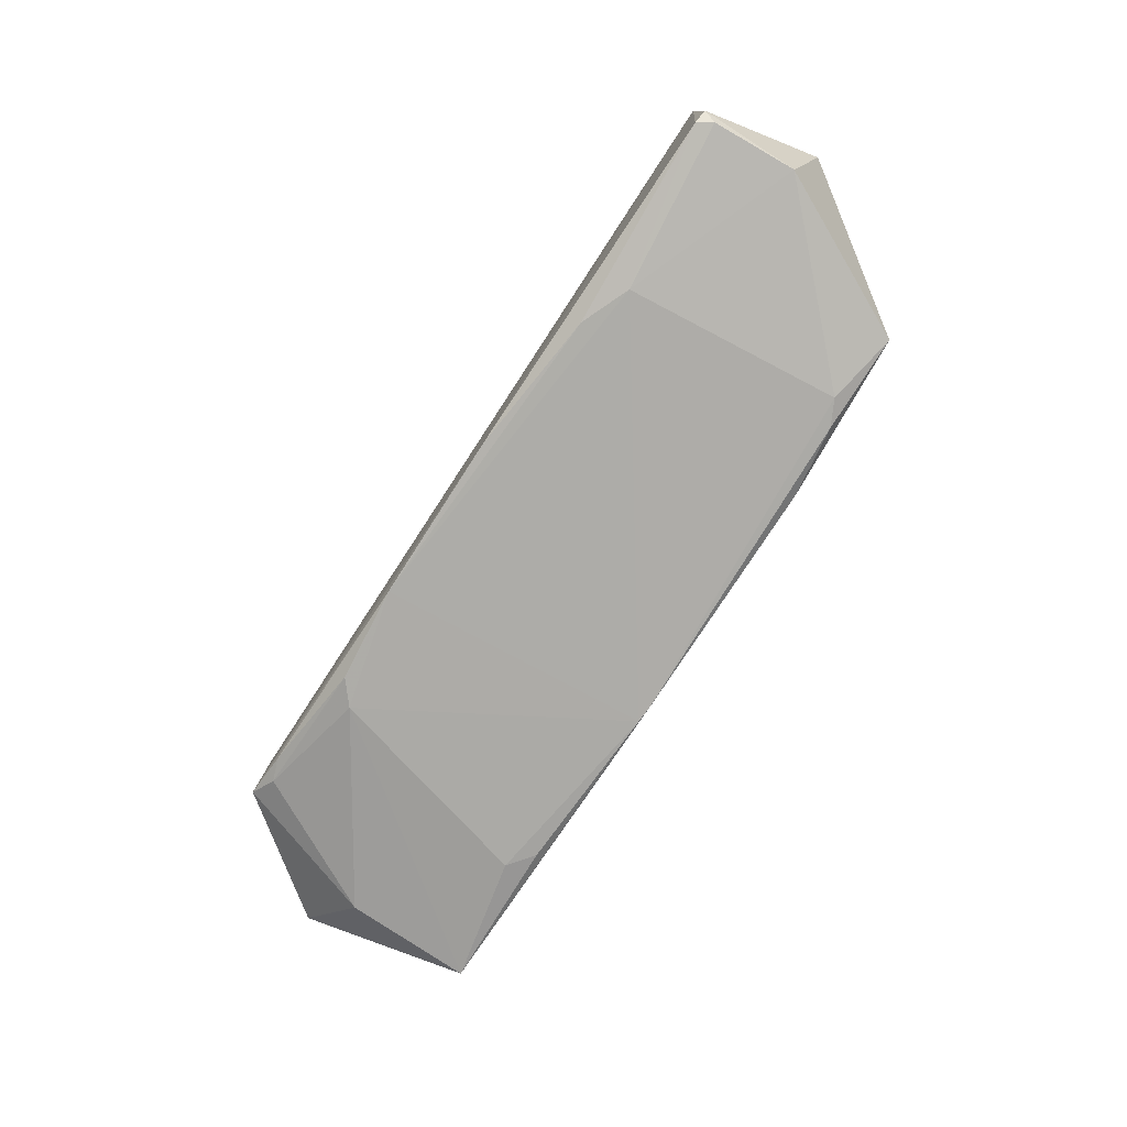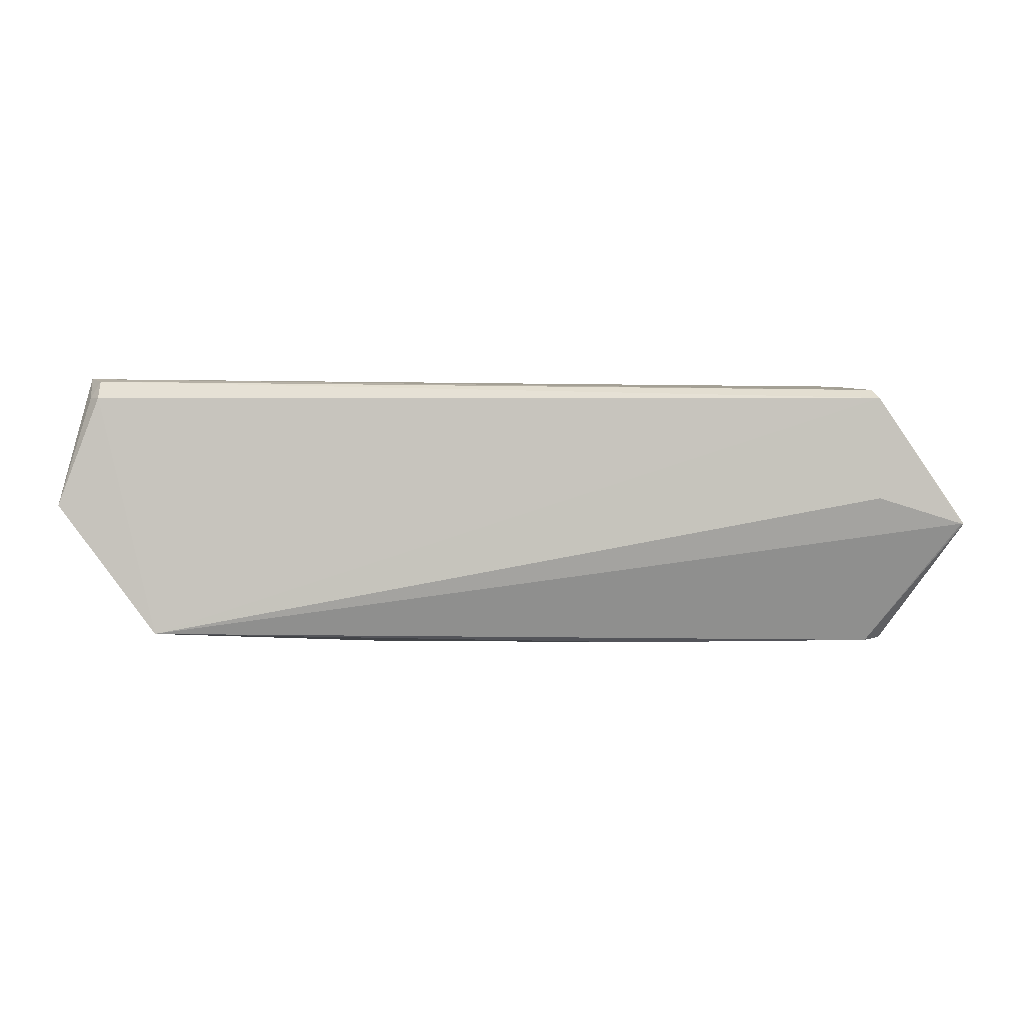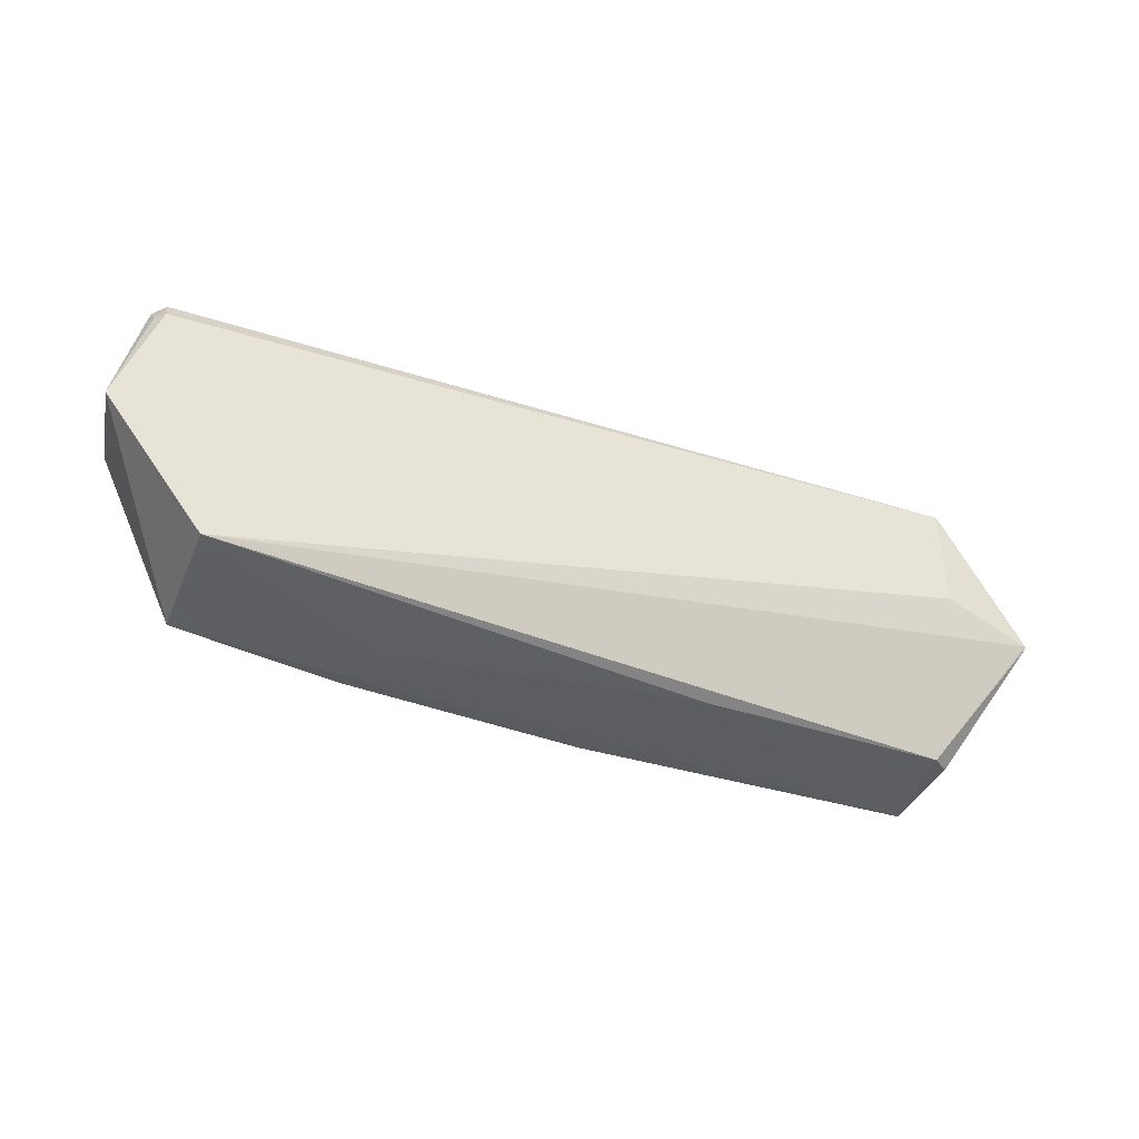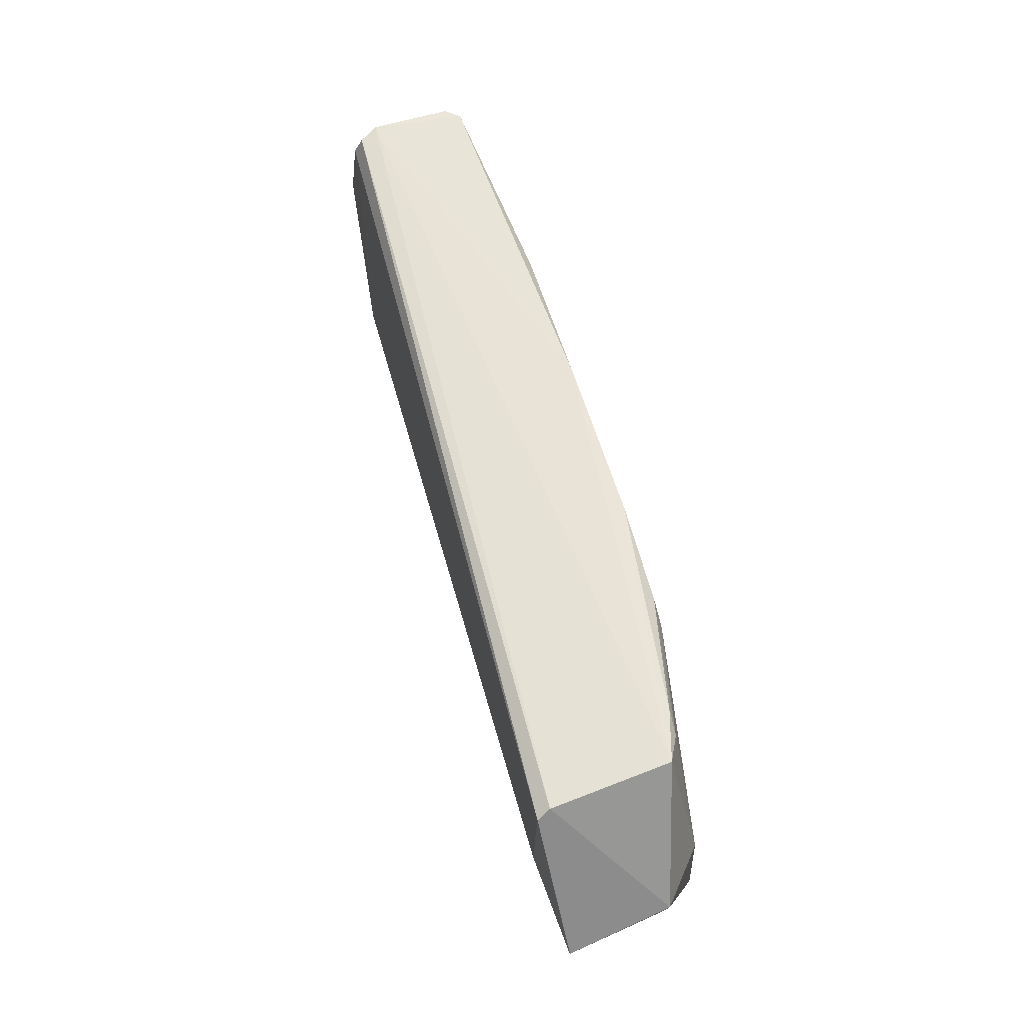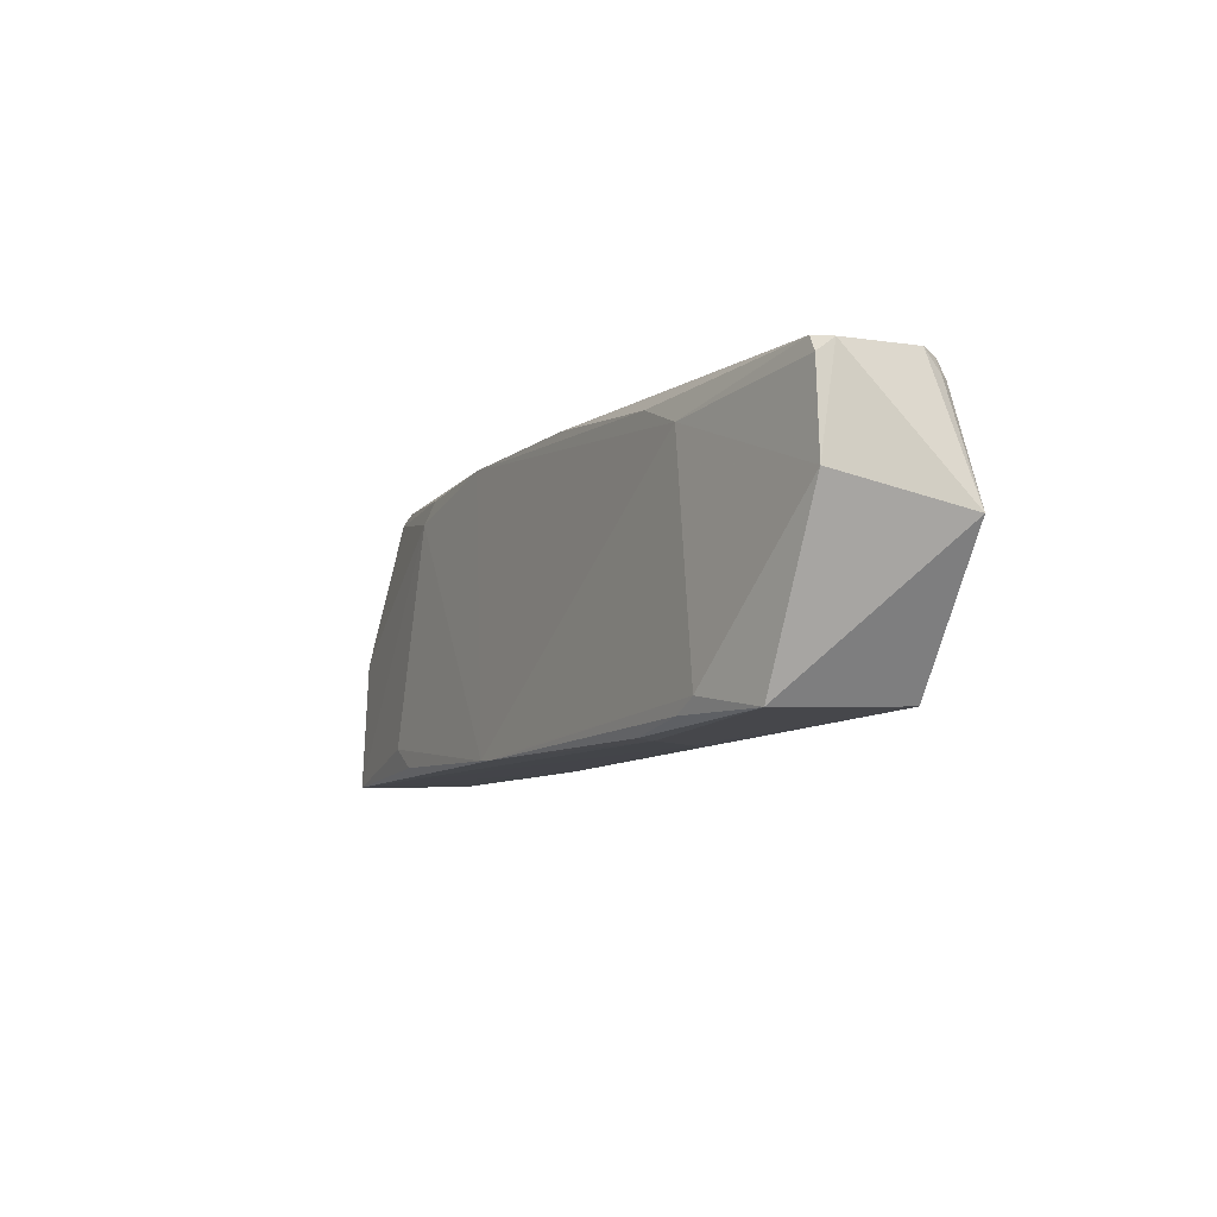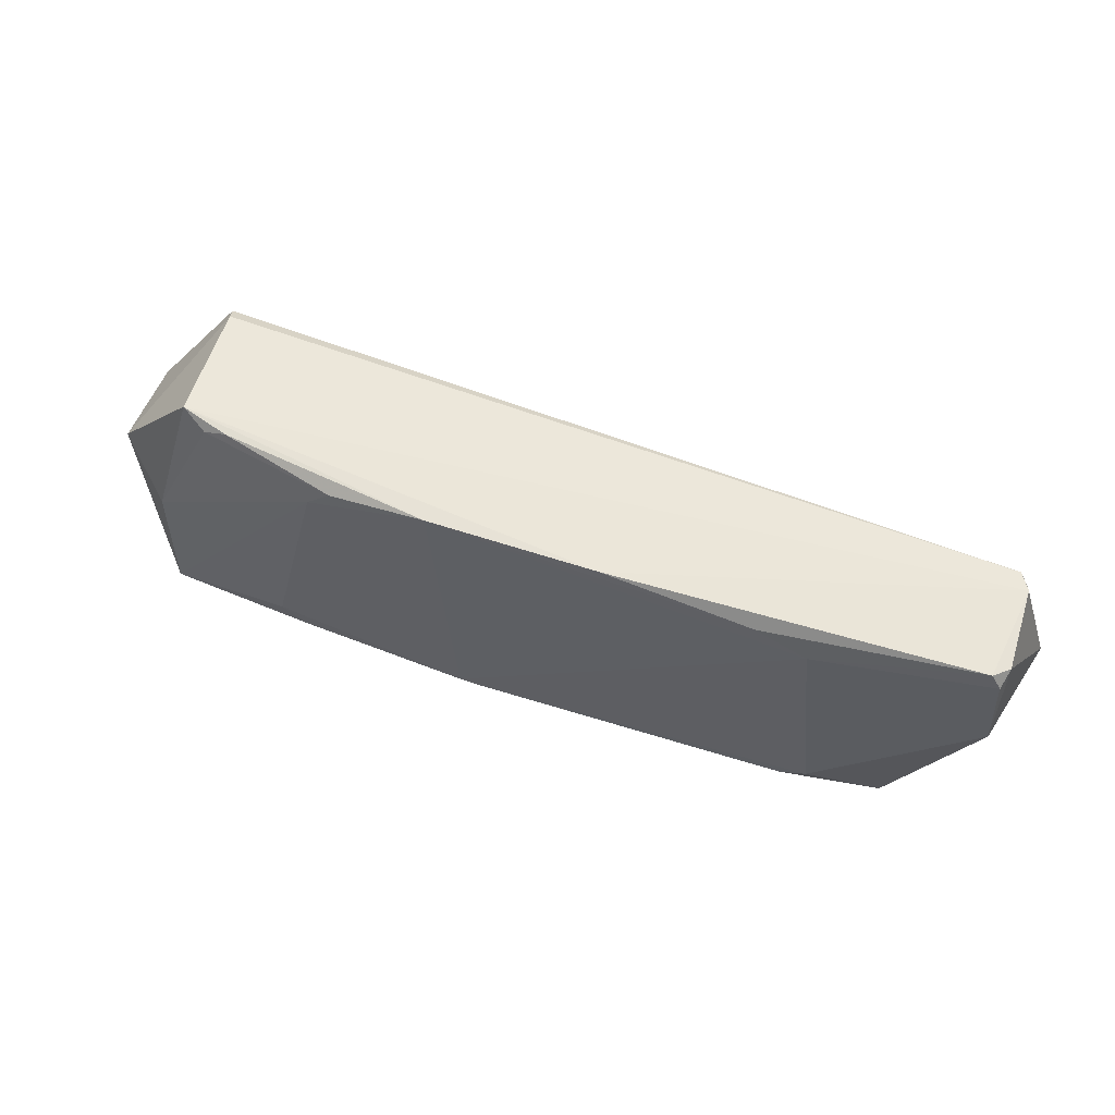
<metadata>
{"format":"obj","ext":"obj","renderer":"f3d","projection":"perspective","resolution":1024,"background":"white","views":[{"elev":-76.2,"azim":56.4,"up":"+Y"},{"elev":2.9,"azim":174.9,"up":"+Z"},{"elev":-36.2,"azim":155.4,"up":"+Z"},{"elev":61.6,"azim":-106.7,"up":"+Z"},{"elev":-8.6,"azim":61.4,"up":"+Z"},{"elev":57.4,"azim":20.2,"up":"+Z"}]}
</metadata>
<code>
v 0.0213 -0.0227 0.01454
v 0.02148 -0.02675 0.01433
v 0.01804 -0.0208 0.001518
v -0.01948 -0.02236 0.000609
v -0.01869 -0.0263 0.0143
v 0.01272 -0.02836 0.001259
v -0.01937 -0.01965 0.01359
v 0.02288 -0.02129 0.008086
v 0.00294 -0.02833 0.01447
v 0.009206 -0.02732 0.000619
v -0.02062 -0.02774 0.000471
v -0.0239 -0.0199 0.007001
v -0.01914 -0.02031 0.014
v 0.02084 -0.02132 0.01356
v 0.01761 -0.0275 0.001199
v 0.02079 -0.02744 0.01445
v 0.006763 -0.02382 0.0006829
v -0.003205 -0.02864 0.0006516
v -0.0115 -0.02839 0.01278
v -0.01939 -0.01949 0.008368
v -0.02045 -0.02309 0.0006747
v -0.02356 -0.02502 0.008183
v 0.02075 -0.02175 0.0144
v -0.02403 -0.01993 0.006986
v 0.02127 -0.02187 0.01357
v 0.007978 -0.02486 0.0006339
v 0.009155 -0.02807 0.0006989
v 0.02155 -0.02756 0.009468
v 0.01287 -0.02844 0.01279
v -0.006873 -0.02243 0.0006124
v -0.005496 -0.02839 0.01434
v -0.02067 -0.02744 0.006837
v -0.01415 -0.0285 0.001958
v -0.02346 -0.02481 0.007469
v 0.02128 -0.02752 0.01371
v 0.01401 -0.02837 0.001924
v 0.01036 -0.0284 0.0138
v -0.01033 -0.02831 0.01379
v -0.004201 -0.02865 0.0006911
v -0.01734 -0.027 0.0138
v -0.01617 -0.02706 0.01424
v -0.01286 -0.02846 0.0009572
f 8 1 2
f 9 1 5
f 12 3 4
f 13 5 1
f 14 8 3
f 14 3 7
f 15 3 8
f 16 2 1
f 16 1 9
f 18 11 10
f 20 12 7
f 20 7 3
f 20 3 12
f 21 4 11
f 22 5 13
f 23 13 1
f 23 7 13
f 23 14 7
f 24 13 7
f 24 7 12
f 24 22 13
f 24 21 11
f 24 12 4
f 24 4 21
f 25 1 8
f 25 8 14
f 25 23 1
f 25 14 23
f 26 15 10
f 26 3 15
f 26 17 3
f 26 10 11
f 27 15 6
f 27 10 15
f 27 18 10
f 27 6 18
f 28 15 8
f 28 8 2
f 30 4 3
f 30 3 17
f 30 17 26
f 30 26 11
f 30 11 4
f 31 9 5
f 32 11 19
f 32 22 11
f 32 5 22
f 33 19 11
f 34 24 11
f 34 11 22
f 34 22 24
f 35 28 2
f 35 2 16
f 35 29 28
f 35 16 29
f 36 6 15
f 36 15 28
f 36 28 29
f 36 18 6
f 37 29 16
f 37 16 9
f 37 31 29
f 37 9 31
f 38 19 31
f 39 31 19
f 39 29 31
f 39 36 29
f 39 18 36
f 39 19 33
f 39 11 18
f 40 32 19
f 40 5 32
f 40 19 38
f 41 38 31
f 41 31 5
f 41 40 38
f 41 5 40
f 42 39 33
f 42 33 11
f 42 11 39

</code>
